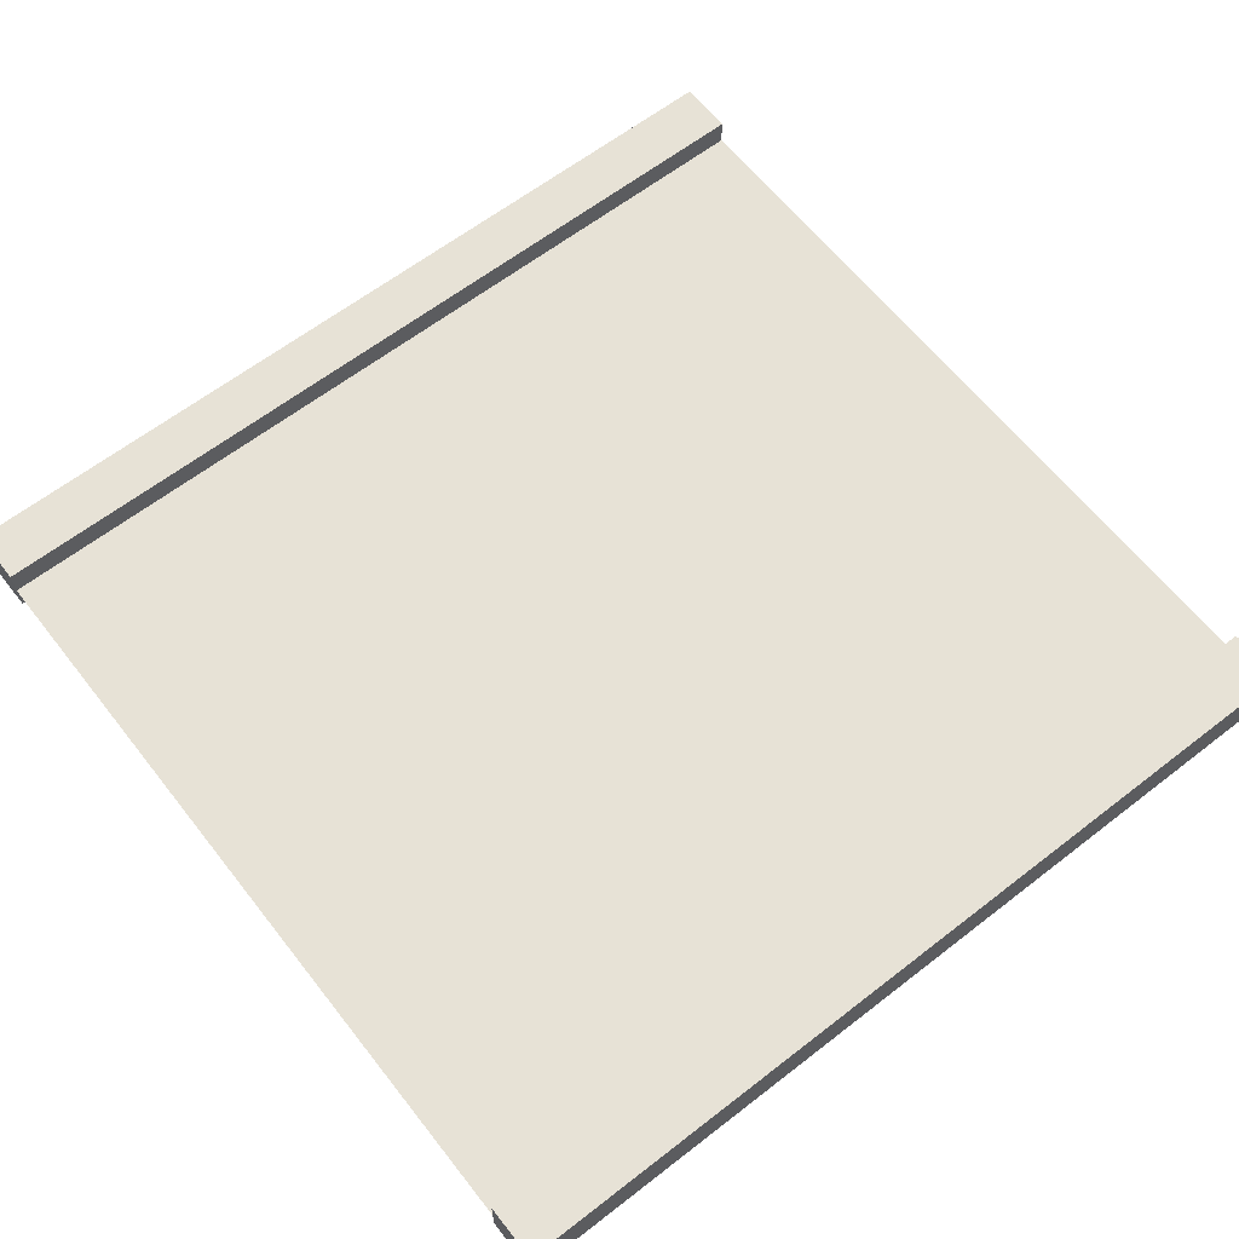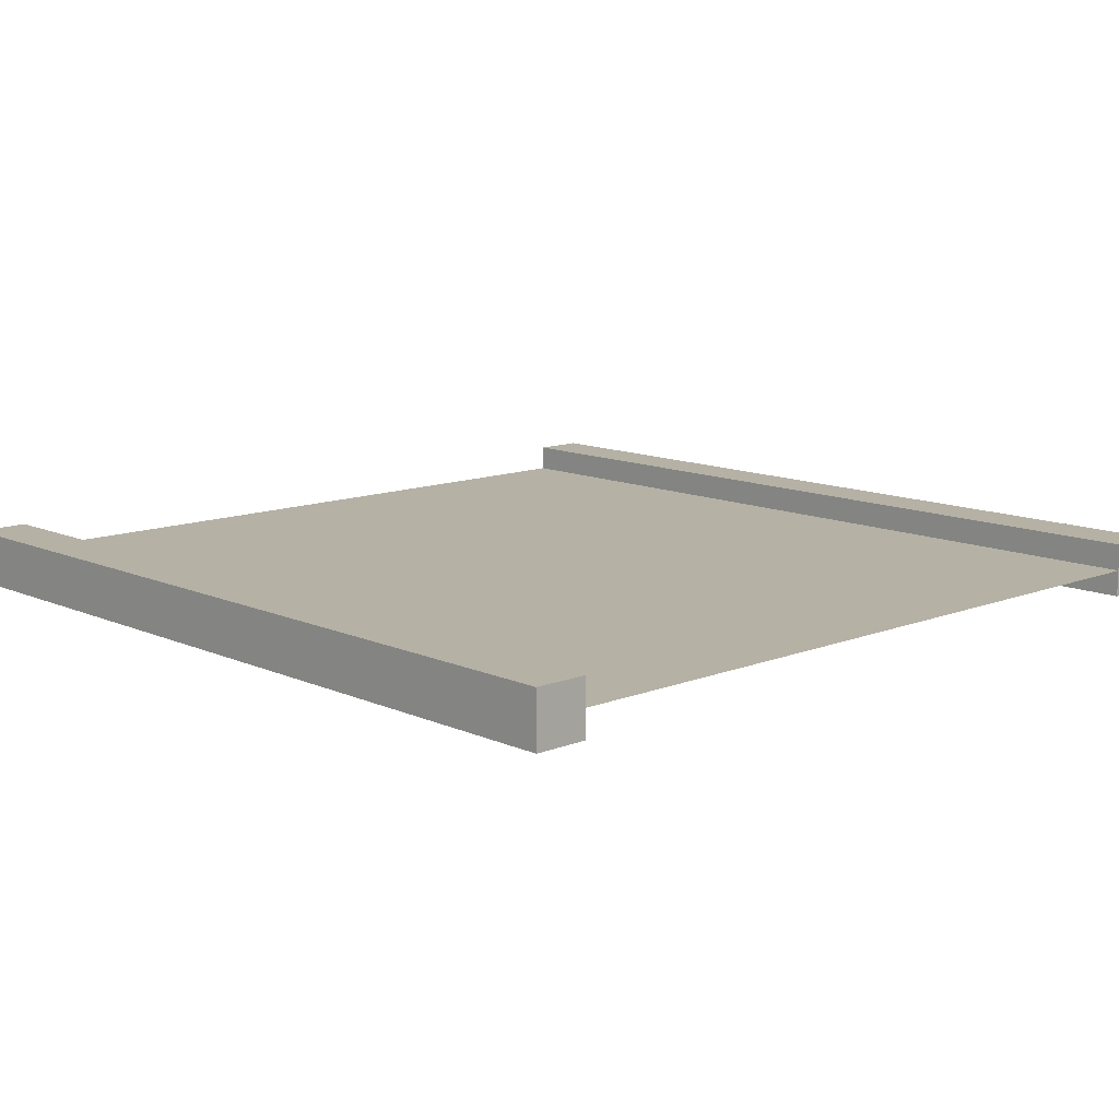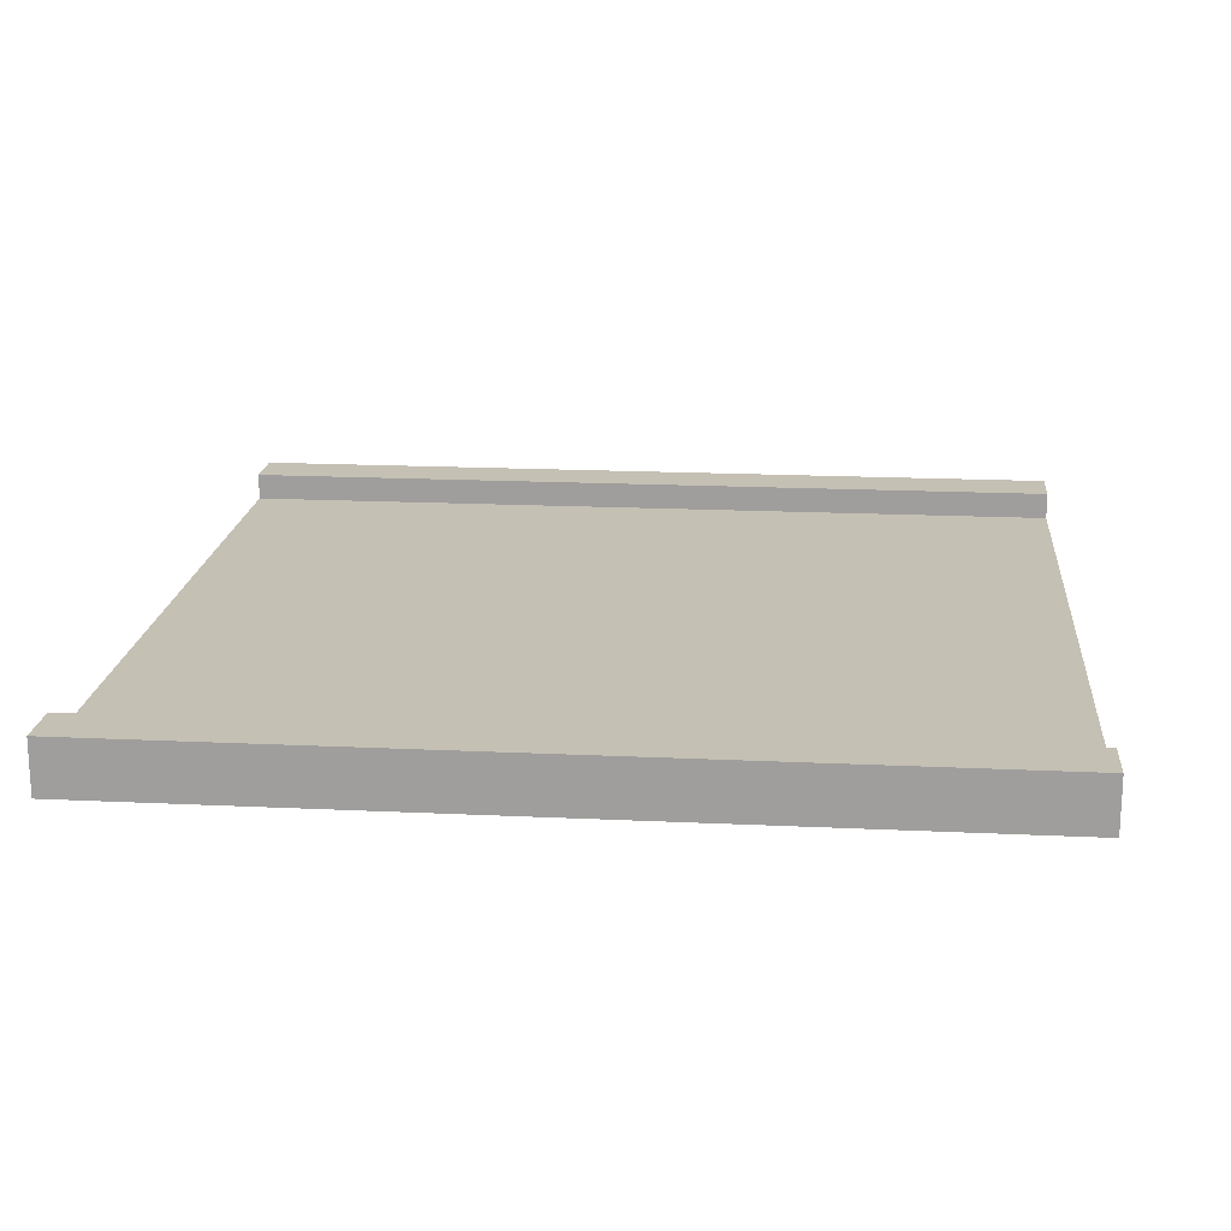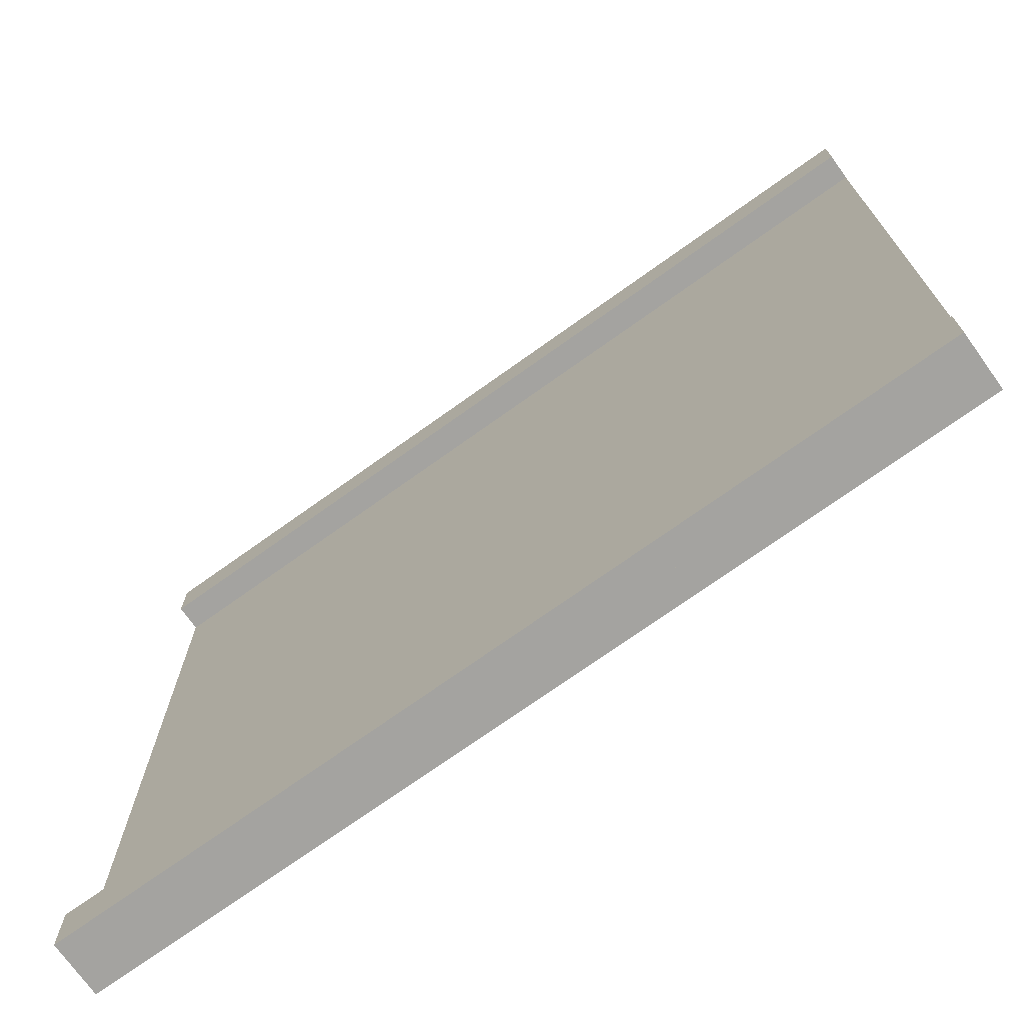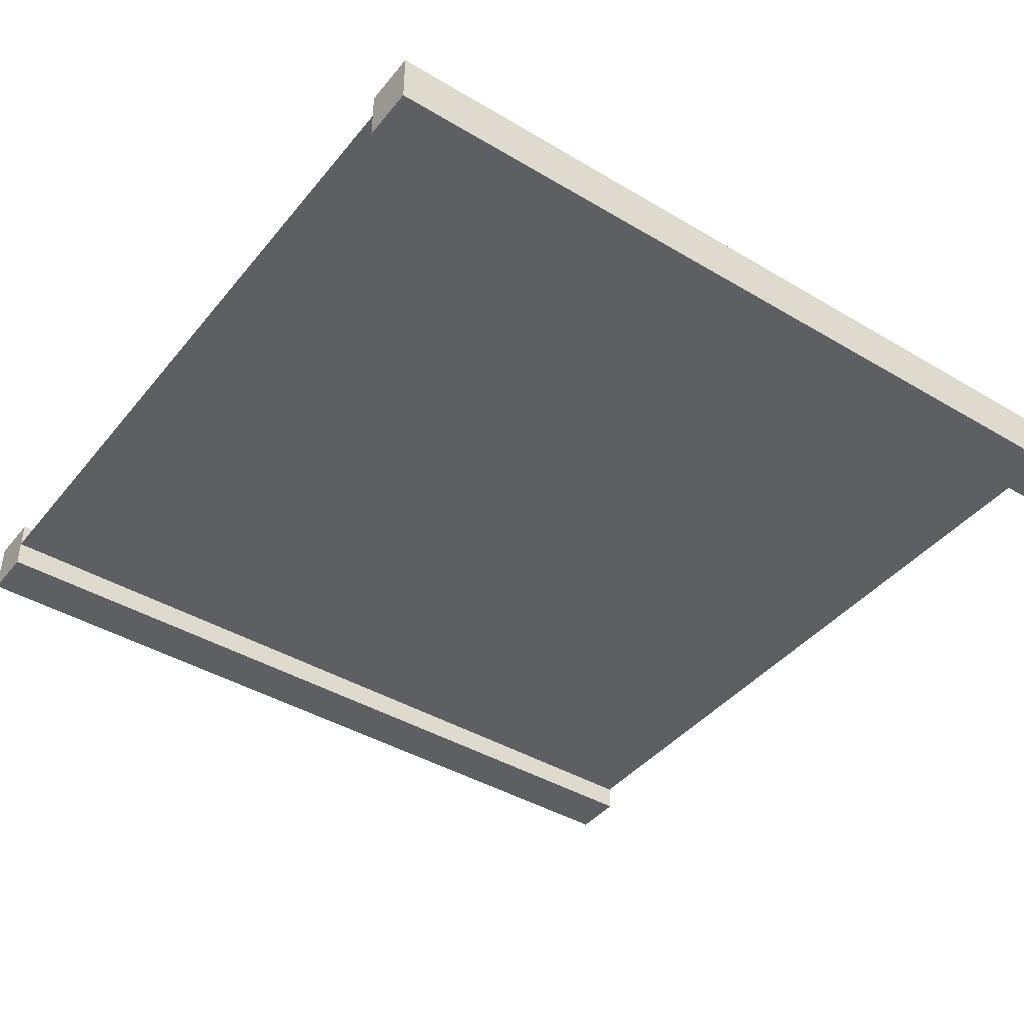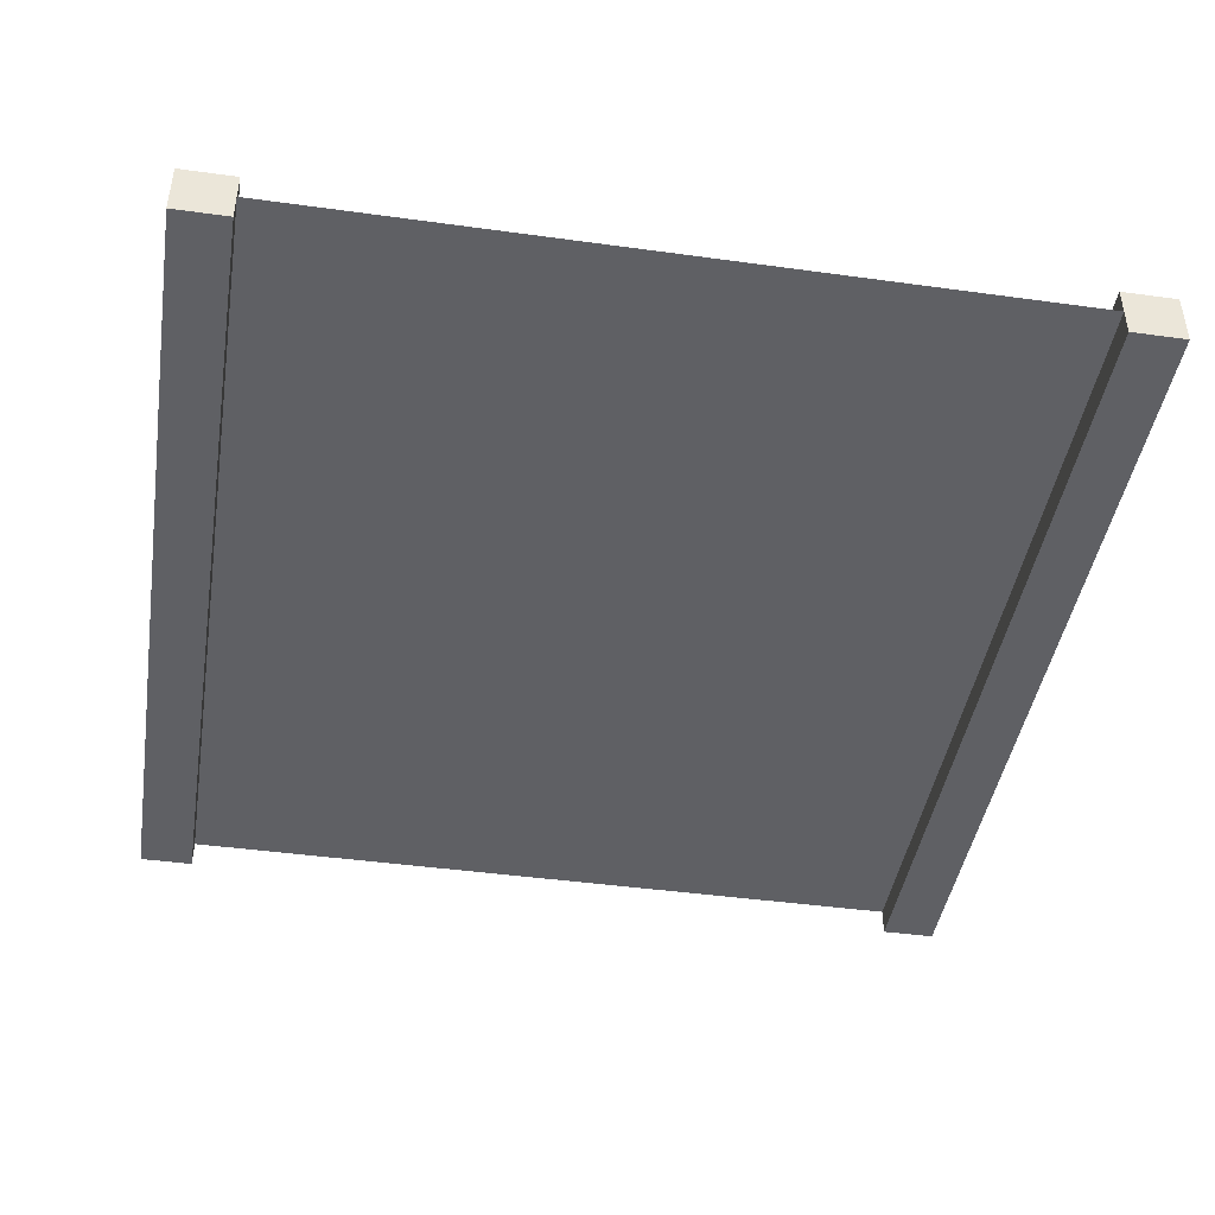
<metadata>
{"format":"obj","ext":"obj","renderer":"f3d","projection":"perspective","resolution":1024,"background":"white","views":[{"elev":62.9,"azim":-38.1,"up":"+Z"},{"elev":11.9,"azim":-133.3,"up":"+Z"},{"elev":18.2,"azim":5.3,"up":"+Z"},{"elev":-72.8,"azim":35.6,"up":"+Y"},{"elev":-41.9,"azim":144.4,"up":"+Z"},{"elev":-43.8,"azim":-99.2,"up":"+Z"}]}
</metadata>
<code>
v 1 0 0.9688
v 1 1 0.9688
v 0 1 0.9688
v 0 0 0.9688
v 0 0 0.9687
v 0 1 0.9687
v 1 1 0.9687
v 1 0 0.9687
v 0 0.9375 0.9375
v 0 1 0.9375
v 1 1 0.9375
v 1 0.9375 0.9375
v 1 0.9375 1
v 1 1 1
v 0 1 1
v 0 0.9375 1
v 0 0 0.9375
v 0 0.0625 0.9375
v 1 0.0625 0.9375
v 1 0 0.9375
v 1 0 1
v 1 0.0625 1
v 0 0.0625 1
v 0 0 1
g cep_battlecraft_ww2_faction5_banner_center
f 1 2 3 4
f 5 6 7 8
f 9 10 11 12
f 13 14 15 16
f 16 15 10 9
f 12 11 14 13
f 14 11 10 15
f 16 9 12 13
f 17 18 19 20
f 21 22 23 24
f 24 23 18 17
f 20 19 22 21
f 19 18 23 22
f 17 20 21 24

</code>
